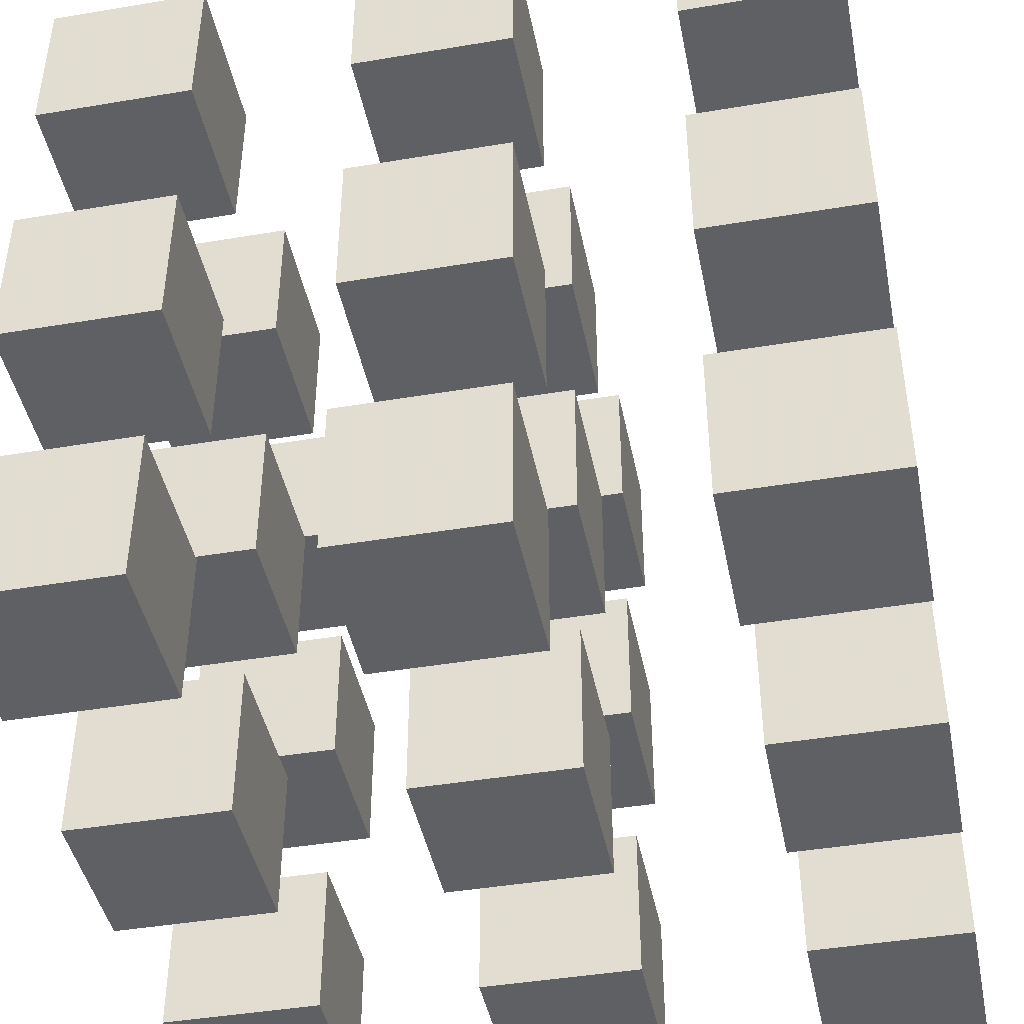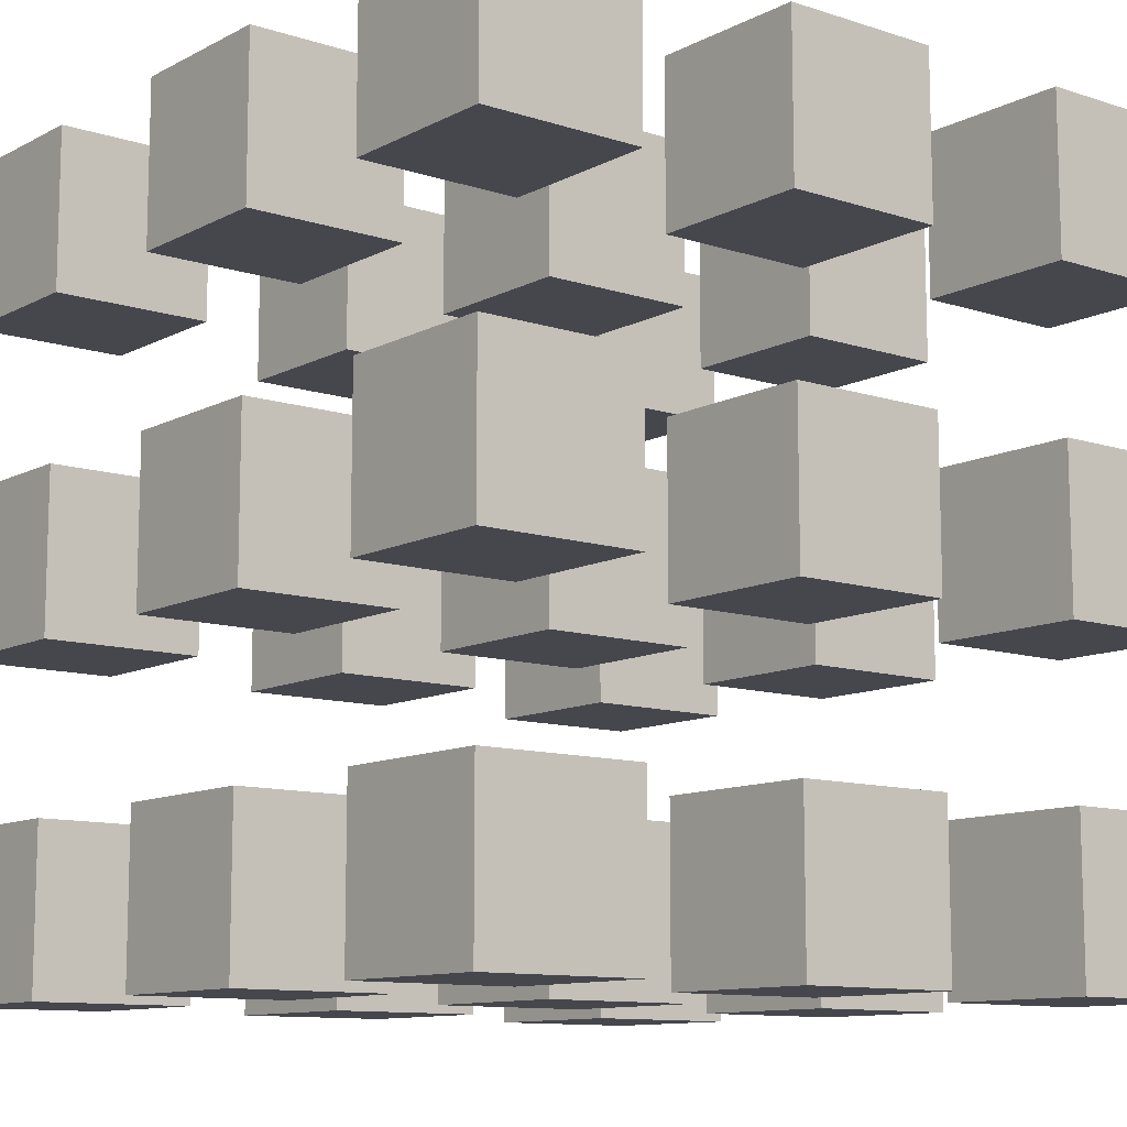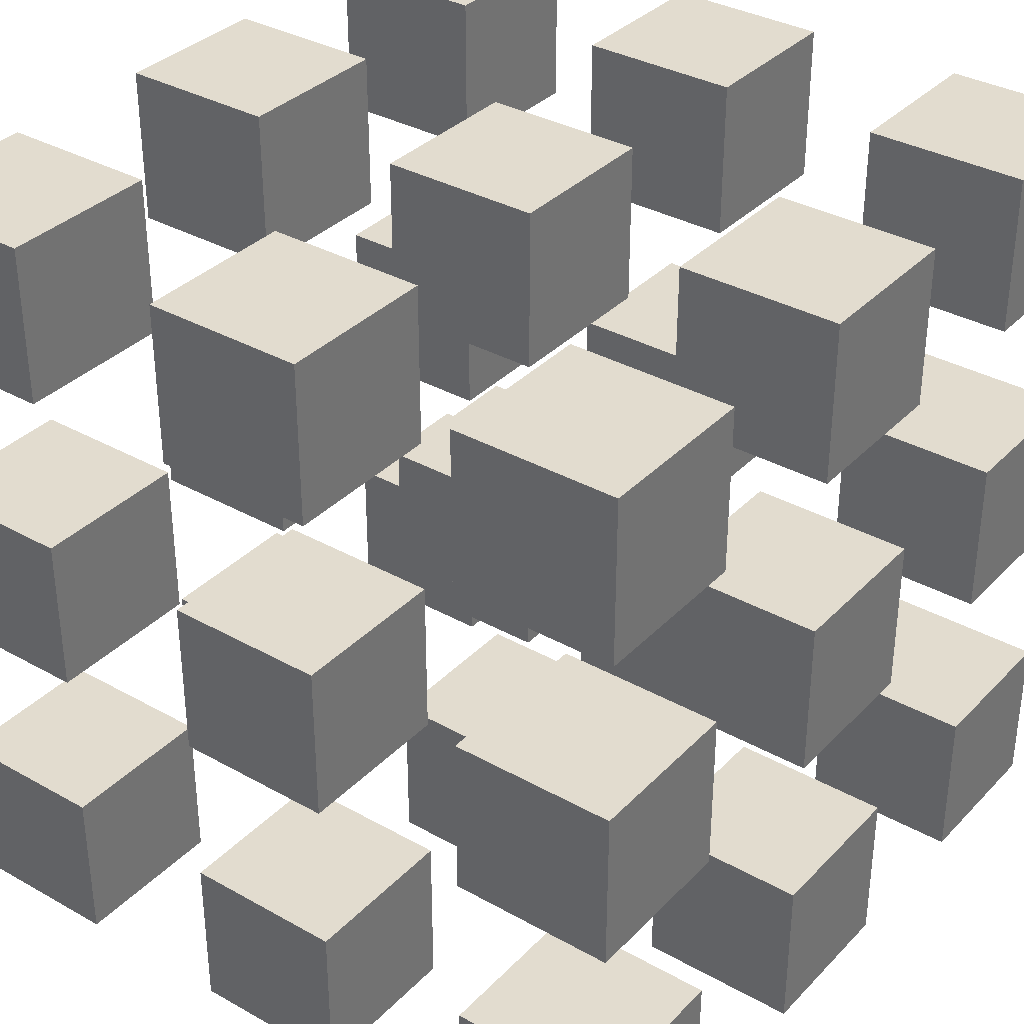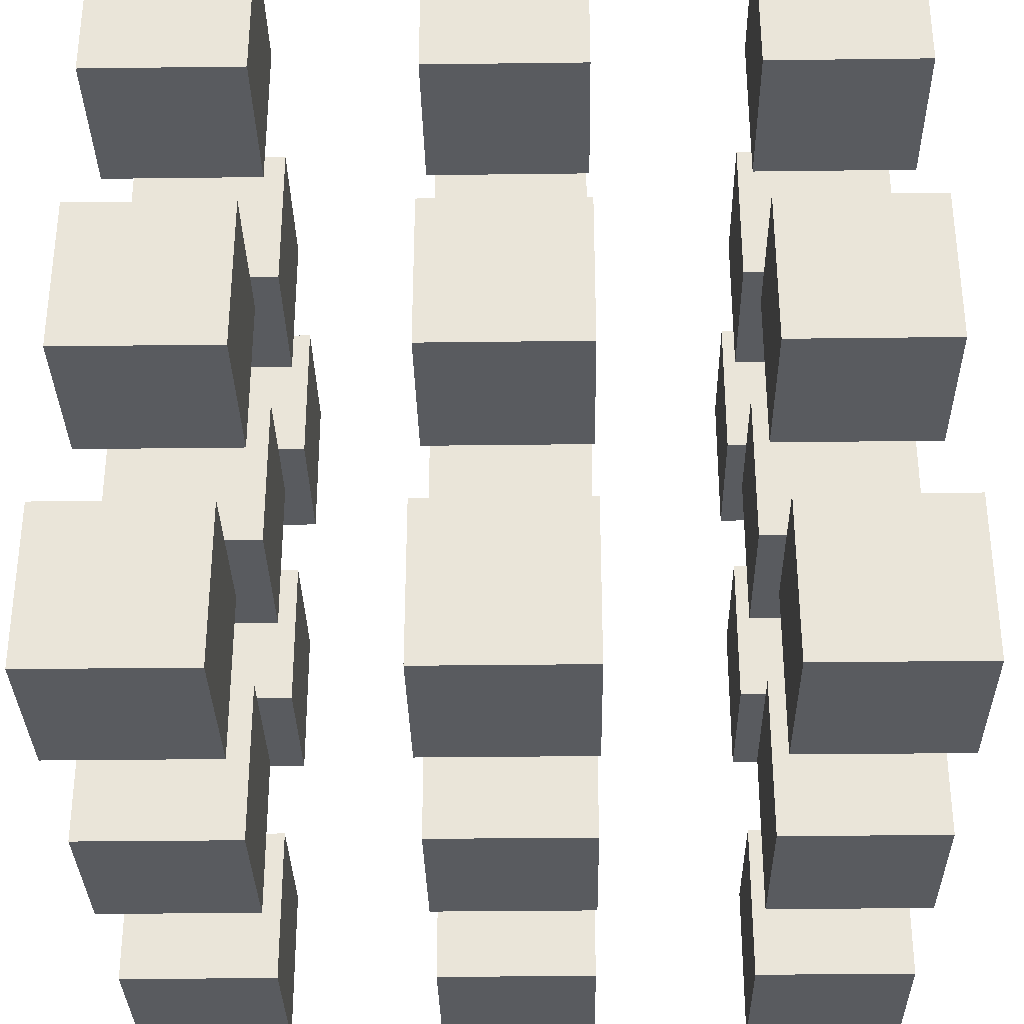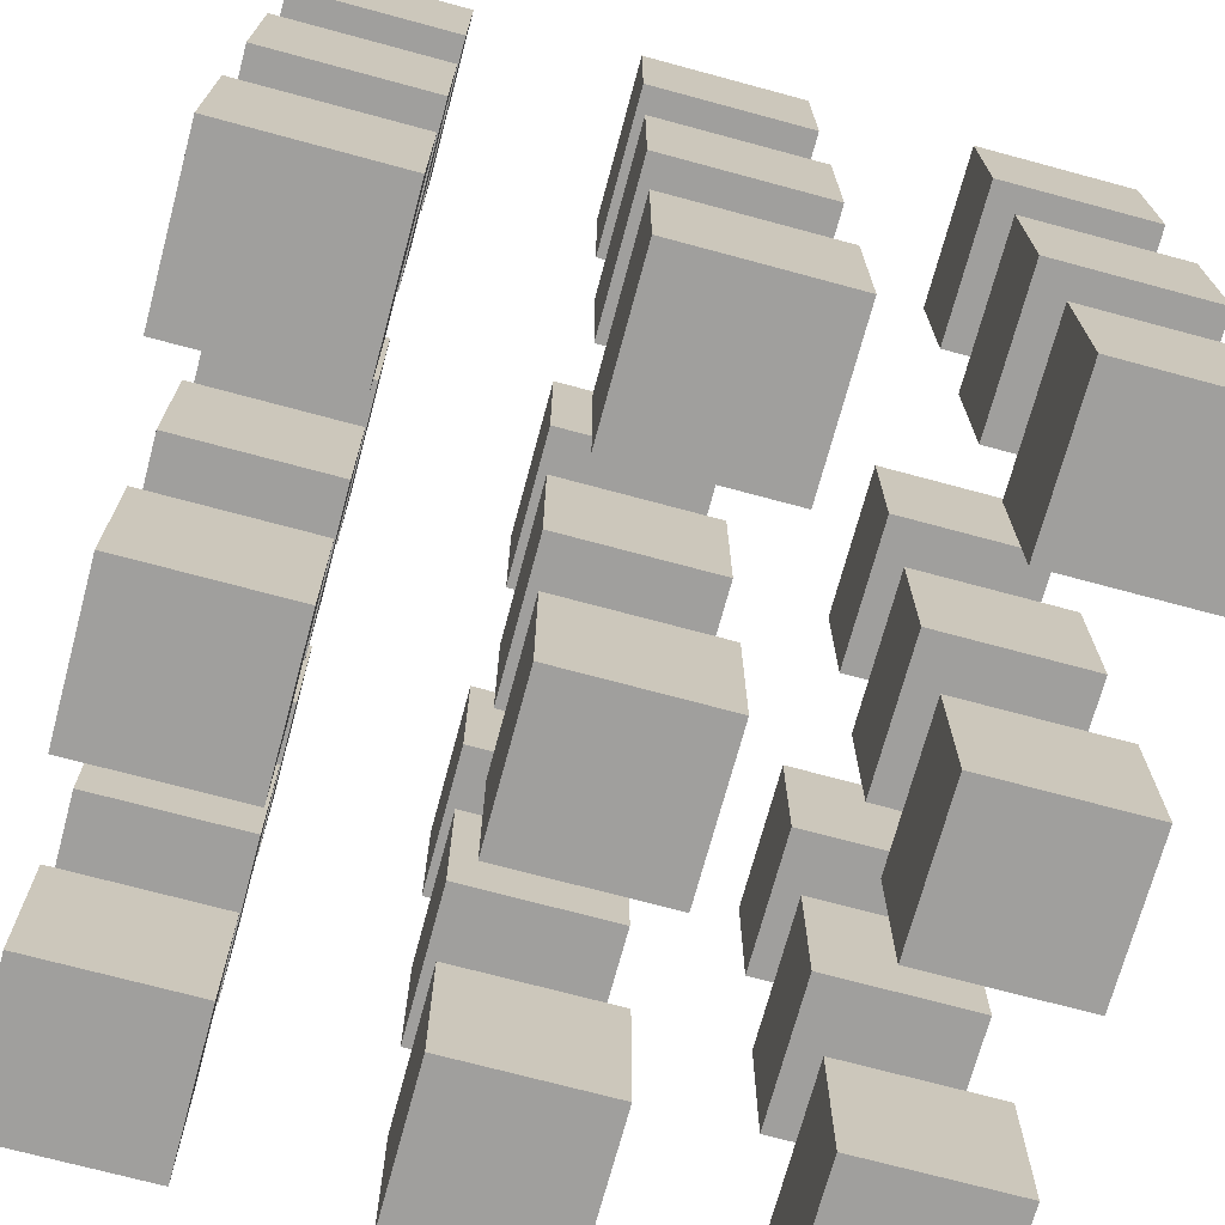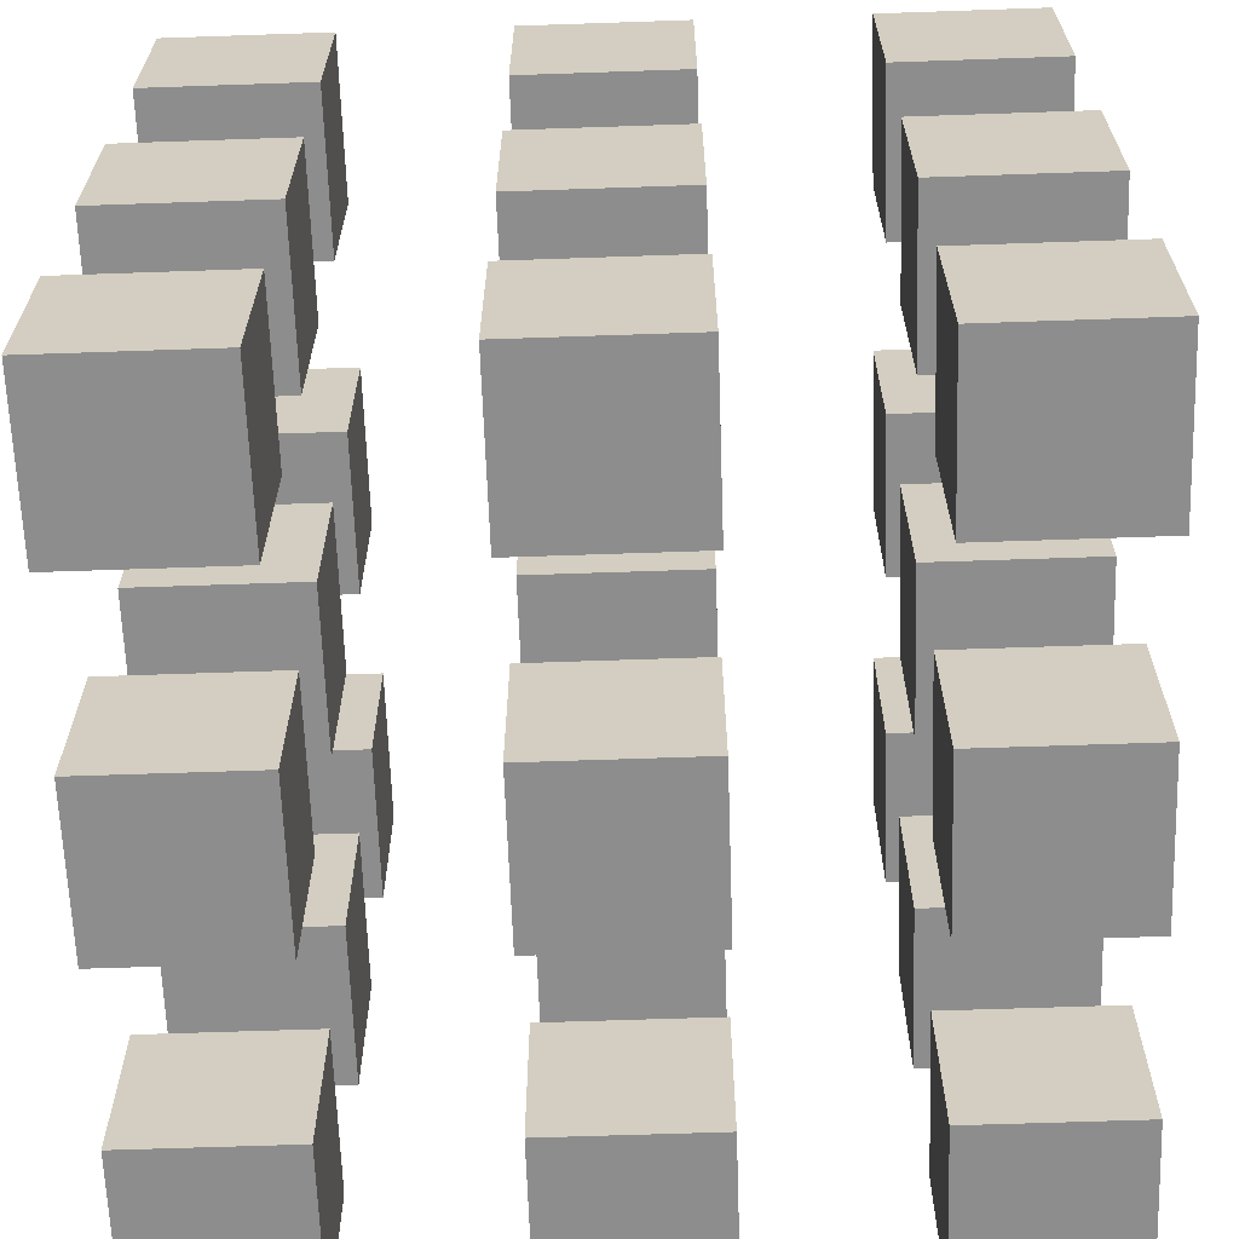
<metadata>
{"format":"obj","ext":"obj","renderer":"f3d","projection":"perspective","resolution":1024,"background":"white","views":[{"elev":-43.7,"azim":-168.8,"up":"+Z"},{"elev":-10.9,"azim":-128.6,"up":"+Z"},{"elev":34.7,"azim":-143.1,"up":"+Z"},{"elev":-32.5,"azim":1.0,"up":"+Y"},{"elev":-71.4,"azim":74.9,"up":"+Y"},{"elev":-64.6,"azim":2.0,"up":"+Z"}]}
</metadata>
<code>
v -3 -5 -5
v -3 -5 -3
v -5 -5 -3
v -5 -5 -5
v -3 -3 -5
v -3 -3 -3
v -5 -3 -3
v -5 -3 -5
f 2 3 4
f 8 7 6
f 5 6 2
f 6 7 3
f 3 7 8
f 1 4 8
f 1 2 4
f 5 8 6
f 1 5 2
f 2 6 3
f 4 3 8
f 5 1 8
v -3 -5 -1
v -3 -5 1
v -5 -5 1
v -5 -5 -1
v -3 -3 -1
v -3 -3 1
v -5 -3 1
v -5 -3 -1
f 10 11 12
f 16 15 14
f 13 14 10
f 14 15 11
f 11 15 16
f 9 12 16
f 9 10 12
f 13 16 14
f 9 13 10
f 10 14 11
f 12 11 16
f 13 9 16
v -3 -5 3
v -3 -5 5
v -5 -5 5
v -5 -5 3
v -3 -3 3
v -3 -3 5
v -5 -3 5
v -5 -3 3
f 18 19 20
f 24 23 22
f 21 22 18
f 22 23 19
f 19 23 24
f 17 20 24
f 17 18 20
f 21 24 22
f 17 21 18
f 18 22 19
f 20 19 24
f 21 17 24
v 1 -5 -5
v 1 -5 -3
v -1 -5 -3
v -1 -5 -5
v 1 -3 -5
v 1 -3 -3
v -1 -3 -3
v -1 -3 -5
f 26 27 28
f 32 31 30
f 29 30 26
f 30 31 27
f 27 31 32
f 25 28 32
f 25 26 28
f 29 32 30
f 25 29 26
f 26 30 27
f 28 27 32
f 29 25 32
v 1 -5 -1
v 1 -5 1
v -1 -5 1
v -1 -5 -1
v 1 -3 -1
v 1 -3 1
v -1 -3 1
v -1 -3 -1
f 34 35 36
f 40 39 38
f 37 38 34
f 38 39 35
f 35 39 40
f 33 36 40
f 33 34 36
f 37 40 38
f 33 37 34
f 34 38 35
f 36 35 40
f 37 33 40
v 1 -5 3
v 1 -5 5
v -1 -5 5
v -1 -5 3
v 1 -3 3
v 1 -3 5
v -1 -3 5
v -1 -3 3
f 42 43 44
f 48 47 46
f 45 46 42
f 46 47 43
f 43 47 48
f 41 44 48
f 41 42 44
f 45 48 46
f 41 45 42
f 42 46 43
f 44 43 48
f 45 41 48
v 5 -5 -5
v 5 -5 -3
v 3 -5 -3
v 3 -5 -5
v 5 -3 -5
v 5 -3 -3
v 3 -3 -3
v 3 -3 -5
f 50 51 52
f 56 55 54
f 53 54 50
f 54 55 51
f 51 55 56
f 49 52 56
f 49 50 52
f 53 56 54
f 49 53 50
f 50 54 51
f 52 51 56
f 53 49 56
v 5 -5 -1
v 5 -5 1
v 3 -5 1
v 3 -5 -1
v 5 -3 -1
v 5 -3 1
v 3 -3 1
v 3 -3 -1
f 58 59 60
f 64 63 62
f 61 62 58
f 62 63 59
f 59 63 64
f 57 60 64
f 57 58 60
f 61 64 62
f 57 61 58
f 58 62 59
f 60 59 64
f 61 57 64
v 5 -5 3
v 5 -5 5
v 3 -5 5
v 3 -5 3
v 5 -3 3
v 5 -3 5
v 3 -3 5
v 3 -3 3
f 66 67 68
f 72 71 70
f 69 70 66
f 70 71 67
f 67 71 72
f 65 68 72
f 65 66 68
f 69 72 70
f 65 69 66
f 66 70 67
f 68 67 72
f 69 65 72
v -3 -1 -5
v -3 -1 -3
v -5 -1 -3
v -5 -1 -5
v -3 1 -5
v -3 1 -3
v -5 1 -3
v -5 1 -5
f 74 75 76
f 80 79 78
f 77 78 74
f 78 79 75
f 75 79 80
f 73 76 80
f 73 74 76
f 77 80 78
f 73 77 74
f 74 78 75
f 76 75 80
f 77 73 80
v -3 -1 -1
v -3 -1 1
v -5 -1 1
v -5 -1 -1
v -3 1 -1
v -3 1 1
v -5 1 1
v -5 1 -1
f 82 83 84
f 88 87 86
f 85 86 82
f 86 87 83
f 83 87 88
f 81 84 88
f 81 82 84
f 85 88 86
f 81 85 82
f 82 86 83
f 84 83 88
f 85 81 88
v -3 -1 3
v -3 -1 5
v -5 -1 5
v -5 -1 3
v -3 1 3
v -3 1 5
v -5 1 5
v -5 1 3
f 90 91 92
f 96 95 94
f 93 94 90
f 94 95 91
f 91 95 96
f 89 92 96
f 89 90 92
f 93 96 94
f 89 93 90
f 90 94 91
f 92 91 96
f 93 89 96
v 1 -1 -5
v 1 -1 -3
v -1 -1 -3
v -1 -1 -5
v 1 1 -5
v 1 1 -3
v -1 1 -3
v -1 1 -5
f 98 99 100
f 104 103 102
f 101 102 98
f 102 103 99
f 99 103 104
f 97 100 104
f 97 98 100
f 101 104 102
f 97 101 98
f 98 102 99
f 100 99 104
f 101 97 104
v 1 -1 -1
v 1 -1 1
v -1 -1 1
v -1 -1 -1
v 1 1 -1
v 1 1 1
v -1 1 1
v -1 1 -1
f 106 107 108
f 112 111 110
f 109 110 106
f 110 111 107
f 107 111 112
f 105 108 112
f 105 106 108
f 109 112 110
f 105 109 106
f 106 110 107
f 108 107 112
f 109 105 112
v 1 -1 3
v 1 -1 5
v -1 -1 5
v -1 -1 3
v 1 1 3
v 1 1 5
v -1 1 5
v -1 1 3
f 114 115 116
f 120 119 118
f 117 118 114
f 118 119 115
f 115 119 120
f 113 116 120
f 113 114 116
f 117 120 118
f 113 117 114
f 114 118 115
f 116 115 120
f 117 113 120
v 5 -1 -5
v 5 -1 -3
v 3 -1 -3
v 3 -1 -5
v 5 1 -5
v 5 1 -3
v 3 1 -3
v 3 1 -5
f 122 123 124
f 128 127 126
f 125 126 122
f 126 127 123
f 123 127 128
f 121 124 128
f 121 122 124
f 125 128 126
f 121 125 122
f 122 126 123
f 124 123 128
f 125 121 128
v 5 -1 -1
v 5 -1 1
v 3 -1 1
v 3 -1 -1
v 5 1 -1
v 5 1 1
v 3 1 1
v 3 1 -1
f 130 131 132
f 136 135 134
f 133 134 130
f 134 135 131
f 131 135 136
f 129 132 136
f 129 130 132
f 133 136 134
f 129 133 130
f 130 134 131
f 132 131 136
f 133 129 136
v 5 -1 3
v 5 -1 5
v 3 -1 5
v 3 -1 3
v 5 1 3
v 5 1 5
v 3 1 5
v 3 1 3
f 138 139 140
f 144 143 142
f 141 142 138
f 142 143 139
f 139 143 144
f 137 140 144
f 137 138 140
f 141 144 142
f 137 141 138
f 138 142 139
f 140 139 144
f 141 137 144
v -3 3 -5
v -3 3 -3
v -5 3 -3
v -5 3 -5
v -3 5 -5
v -3 5 -3
v -5 5 -3
v -5 5 -5
f 146 147 148
f 152 151 150
f 149 150 146
f 150 151 147
f 147 151 152
f 145 148 152
f 145 146 148
f 149 152 150
f 145 149 146
f 146 150 147
f 148 147 152
f 149 145 152
v -3 3 -1
v -3 3 1
v -5 3 1
v -5 3 -1
v -3 5 -1
v -3 5 1
v -5 5 1
v -5 5 -1
f 154 155 156
f 160 159 158
f 157 158 154
f 158 159 155
f 155 159 160
f 153 156 160
f 153 154 156
f 157 160 158
f 153 157 154
f 154 158 155
f 156 155 160
f 157 153 160
v -3 3 3
v -3 3 5
v -5 3 5
v -5 3 3
v -3 5 3
v -3 5 5
v -5 5 5
v -5 5 3
f 162 163 164
f 168 167 166
f 165 166 162
f 166 167 163
f 163 167 168
f 161 164 168
f 161 162 164
f 165 168 166
f 161 165 162
f 162 166 163
f 164 163 168
f 165 161 168
v 1 3 -5
v 1 3 -3
v -1 3 -3
v -1 3 -5
v 1 5 -5
v 1 5 -3
v -1 5 -3
v -1 5 -5
f 170 171 172
f 176 175 174
f 173 174 170
f 174 175 171
f 171 175 176
f 169 172 176
f 169 170 172
f 173 176 174
f 169 173 170
f 170 174 171
f 172 171 176
f 173 169 176
v 1 3 -1
v 1 3 1
v -1 3 1
v -1 3 -1
v 1 5 -1
v 1 5 1
v -1 5 1
v -1 5 -1
f 178 179 180
f 184 183 182
f 181 182 178
f 182 183 179
f 179 183 184
f 177 180 184
f 177 178 180
f 181 184 182
f 177 181 178
f 178 182 179
f 180 179 184
f 181 177 184
v 1 3 3
v 1 3 5
v -1 3 5
v -1 3 3
v 1 5 3
v 1 5 5
v -1 5 5
v -1 5 3
f 186 187 188
f 192 191 190
f 189 190 186
f 190 191 187
f 187 191 192
f 185 188 192
f 185 186 188
f 189 192 190
f 185 189 186
f 186 190 187
f 188 187 192
f 189 185 192
v 5 3 -5
v 5 3 -3
v 3 3 -3
v 3 3 -5
v 5 5 -5
v 5 5 -3
v 3 5 -3
v 3 5 -5
f 194 195 196
f 200 199 198
f 197 198 194
f 198 199 195
f 195 199 200
f 193 196 200
f 193 194 196
f 197 200 198
f 193 197 194
f 194 198 195
f 196 195 200
f 197 193 200
v 5 3 -1
v 5 3 1
v 3 3 1
v 3 3 -1
v 5 5 -1
v 5 5 1
v 3 5 1
v 3 5 -1
f 202 203 204
f 208 207 206
f 205 206 202
f 206 207 203
f 203 207 208
f 201 204 208
f 201 202 204
f 205 208 206
f 201 205 202
f 202 206 203
f 204 203 208
f 205 201 208
v 5 3 3
v 5 3 5
v 3 3 5
v 3 3 3
v 5 5 3
v 5 5 5
v 3 5 5
v 3 5 3
f 210 211 212
f 216 215 214
f 213 214 210
f 214 215 211
f 211 215 216
f 209 212 216
f 209 210 212
f 213 216 214
f 209 213 210
f 210 214 211
f 212 211 216
f 213 209 216

</code>
